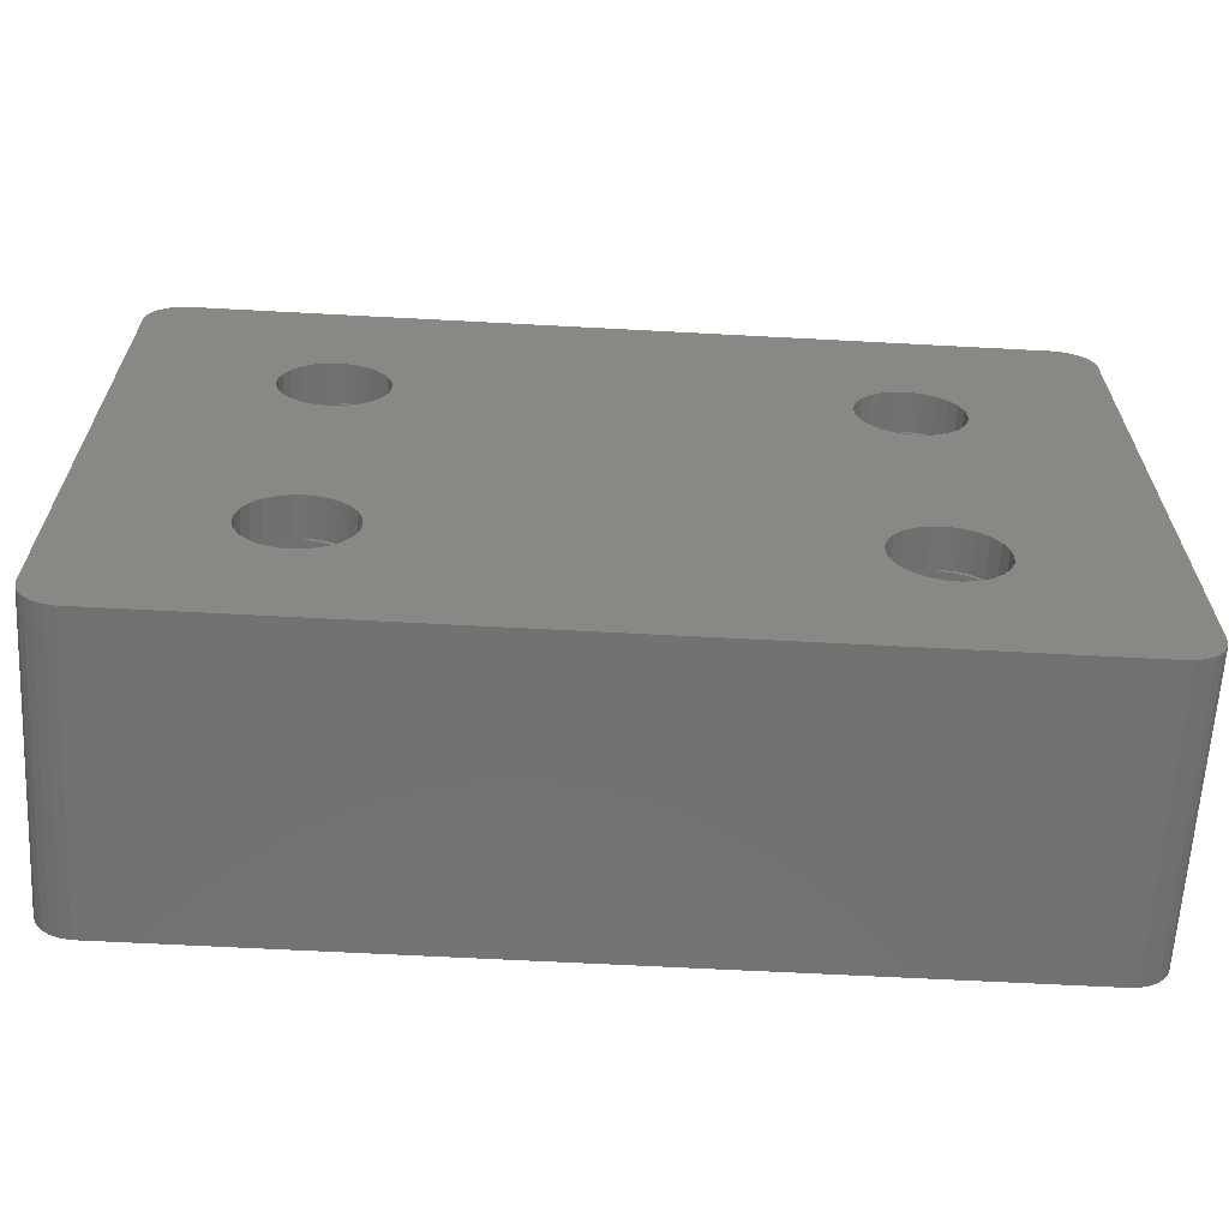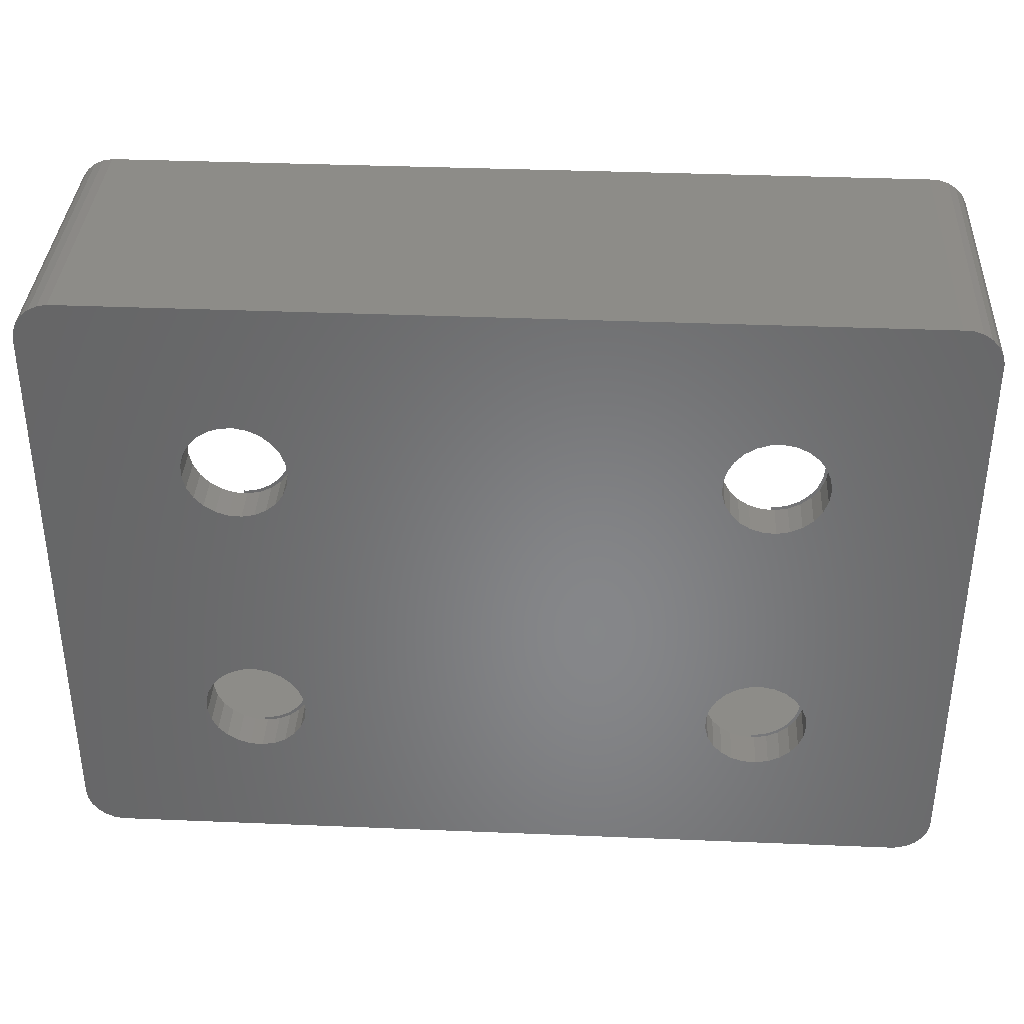
<metadata>
{"format":"stl","ext":"stl","renderer":"f3d","projection":"perspective","resolution":1024,"background":"white","views":[{"elev":-63.6,"azim":176.9,"up":"+Y"},{"elev":36.2,"azim":-176.9,"up":"+Y"}]}
</metadata>
<code>
# stl→obj: 392 verts, 796 faces
v -2.976 32 13.7
v -2.976 42 13.7
v -2.976 44.38 -3
v -2.976 -0.376 -3
v -2.976 -0.376 19.5
v -2.976 32 19.5
v -2.976 44.38 19.5
v -2.976 42 19.5
v -1.277 -2.714 -3
v -1.912 -2.312 19.5
v -1.912 -2.312 -3
v -1.277 -2.714 19.5
v 0 0 19.5
v -2.789 -1.104 19.5
v -2.427 -1.763 19.5
v -0.5621 -2.947 19.5
v 0.1884 -2.994 19.5
v 64 0 19.5
v 64.93 46.85 19.5
v 64.19 46.99 19.5
v 64 44 19.5
v 64.93 -2.853 19.5
v 64.19 -2.994 19.5
v 65.61 -2.533 19.5
v 66.19 -2.054 19.5
v 66.63 -1.445 19.5
v 66.91 -0.7461 19.5
v 67 0 19.5
v 67 44 19.5
v 66.91 44.75 19.5
v 66.63 45.45 19.5
v 66.19 46.05 19.5
v 65.61 46.53 19.5
v 0.1884 46.99 19.5
v 0 44 19.5
v -2.789 45.1 19.5
v 0 42 19.5
v -1.277 46.71 19.5
v -0.5621 46.95 19.5
v -1.912 46.31 19.5
v -2.427 45.76 19.5
v 0 32 19.5
v 64.19 -2.994 -3
v 0.1884 -2.994 -3
v -2.427 -1.763 -3
v -2.789 -1.104 -3
v 8.495 8.073 -3
v -2.789 45.1 -3
v -2.427 45.76 -3
v -1.912 46.31 -3
v 0.1884 46.99 -3
v -1.277 46.71 -3
v -0.5621 46.95 -3
v 8.495 11.93 -3
v 8.126 10.99 -3
v 64.19 46.99 -3
v 64.93 46.85 -3
v 67 44 -3
v 65.61 46.53 -3
v 66.63 45.45 -3
v 66.19 46.05 -3
v 66.91 44.75 -3
v 67 0 -3
v 66.91 -0.7461 -3
v 66.63 -1.445 -3
v 64.93 -2.853 -3
v 66.19 -2.054 -3
v 65.61 -2.533 -3
v 50.76 6.196 -3
v -0.5621 -2.947 -3
v 8 10 -3
v 8.126 9.005 -3
v 9.084 7.262 -3
v 9.857 6.623 -3
v 10.76 6.196 -3
v 11.75 6.008 -3
v 12.75 6.071 -3
v 49.86 6.623 -3
v 13.7 6.381 -3
v 14.55 6.918 -3
v 48.49 8.073 -3
v 15.72 8.527 -3
v 48.13 9.005 -3
v 55.24 30.65 -3
v 55.72 11.47 -3
v 55.24 12.35 -3
v 49.08 7.262 -3
v 15.24 7.649 -3
v 15.97 9.499 -3
v 48 10 -3
v 15.97 10.5 -3
v 8.495 31.07 -3
v 8.126 32.01 -3
v 13.7 29.38 -3
v 12.75 13.93 -3
v 12.75 29.07 -3
v 14.55 29.92 -3
v 15.24 12.35 -3
v 14.55 13.08 -3
v 13.7 13.62 -3
v 11.75 29.01 -3
v 11.75 13.99 -3
v 10.76 29.2 -3
v 10.76 13.8 -3
v 9.084 12.74 -3
v 9.084 30.26 -3
v 9.857 13.38 -3
v 8.495 34.93 -3
v 8.126 33.99 -3
v 8 33 -3
v 9.857 29.62 -3
v 15.24 30.65 -3
v 48.49 11.93 -3
v 15.72 11.47 -3
v 52.75 13.93 -3
v 51.75 13.99 -3
v 51.75 29.01 -3
v 48.13 33.99 -3
v 15.97 33.5 -3
v 15.72 34.47 -3
v 48.49 34.93 -3
v 15.24 35.35 -3
v 49.08 35.74 -3
v 9.084 35.74 -3
v 49.86 36.38 -3
v 50.76 36.8 -3
v 13.7 36.62 -3
v 12.75 36.93 -3
v 11.75 36.99 -3
v 10.76 36.8 -3
v 9.857 36.38 -3
v 48.13 10.99 -3
v 55.72 31.53 -3
v 55.24 7.649 -3
v 51.75 6.008 -3
v 52.75 6.071 -3
v 53.7 6.381 -3
v 54.55 6.918 -3
v 55.97 9.499 -3
v 55.72 8.527 -3
v 55.97 10.5 -3
v 53.7 29.38 -3
v 53.7 13.62 -3
v 48.13 32.01 -3
v 15.72 31.53 -3
v 15.97 32.5 -3
v 54.55 29.92 -3
v 54.55 13.08 -3
v 48.49 31.07 -3
v 49.08 12.74 -3
v 49.86 29.62 -3
v 50.76 13.8 -3
v 49.86 13.38 -3
v 49.08 30.26 -3
v 14.55 36.08 -3
v 48 33 -3
v 50.76 29.2 -3
v 52.75 29.07 -3
v 55.24 35.35 -3
v 55.97 32.5 -3
v 55.97 33.5 -3
v 55.72 34.47 -3
v 54.55 36.08 -3
v 53.7 36.62 -3
v 52.75 36.93 -3
v 51.75 36.99 -3
v 0 42 13.7
v 0 44 0
v 0 32 13.7
v 0 0 0
v 64 0 0
v 8.368 32.07 0
v 8.368 10.93 0
v 8.714 11.81 0
v 10.84 13.57 0
v 10.84 29.43 0
v 9.991 29.83 0
v 11.76 13.74 0
v 12 13.73 0
v 12 13.98 0
v 13.7 6.381 0
v 15.72 11.47 0
v 48.71 11.81 0
v 15.24 12.35 0
v 12 29.02 0
v 12.75 13.93 0
v 15.97 10.5 0
v 48.37 10.93 0
v 48.25 10 0
v 12.75 6.071 0
v 12 6.024 0
v 10.84 6.434 0
v 12 6.272 0
v 11.76 6.257 0
v 9.991 6.834 0
v 9.266 7.433 0
v 8.714 8.193 0
v 8.368 9.067 0
v 8.25 10 0
v 8.368 33.93 0
v 8.714 34.81 0
v 9.266 35.57 0
v 9.991 36.17 0
v 10.84 36.57 0
v 12 36.98 0
v 11.76 36.74 0
v 12 36.73 0
v 13.7 36.62 0
v 64 44 0
v 12.75 36.93 0
v 15.97 33.5 0
v 48.25 33 0
v 48.37 33.93 0
v 15.72 34.47 0
v 48.71 34.81 0
v 13.7 13.62 0
v 13.7 29.38 0
v 14.55 36.08 0
v 49.99 36.17 0
v 14.55 29.92 0
v 14.55 13.08 0
v 15.24 35.35 0
v 49.27 35.57 0
v 15.24 30.65 0
v 48.71 31.19 0
v 15.72 31.53 0
v 9.991 13.17 0
v 12.75 29.07 0
v 9.266 30.43 0
v 9.266 12.57 0
v 12 29.27 0
v 11.76 29.26 0
v 8.714 31.19 0
v 8.25 33 0
v 52.75 13.93 0
v 53.7 29.38 0
v 52.75 29.07 0
v 55.24 12.35 0
v 55.24 30.65 0
v 54.55 29.92 0
v 51.76 13.74 0
v 52 13.73 0
v 52 13.98 0
v 50.84 13.57 0
v 52 6.024 0
v 55.72 11.47 0
v 55.72 31.53 0
v 53.7 13.62 0
v 54.55 13.08 0
v 55.97 10.5 0
v 55.97 9.499 0
v 55.72 8.527 0
v 55.24 7.649 0
v 54.55 6.918 0
v 15.72 8.527 0
v 15.24 7.649 0
v 48.71 8.193 0
v 53.7 6.381 0
v 49.27 7.433 0
v 14.55 6.918 0
v 52.75 6.071 0
v 49.99 6.834 0
v 52 6.272 0
v 51.76 6.257 0
v 50.84 6.434 0
v 48.37 9.067 0
v 15.97 9.499 0
v 50.84 36.57 0
v 51.76 36.74 0
v 52 36.98 0
v 52 36.73 0
v 52.75 36.93 0
v 53.7 36.62 0
v 55.97 32.5 0
v 54.55 36.08 0
v 52 29.02 0
v 55.24 35.35 0
v 55.72 34.47 0
v 55.97 33.5 0
v 50.84 29.43 0
v 49.99 29.83 0
v 49.99 13.17 0
v 49.27 30.43 0
v 49.27 12.57 0
v 52 29.27 0
v 51.76 29.26 0
v 48.37 32.07 0
v 15.97 32.5 0
v 11.76 36.74 -2.884e-17
v 11.75 36.99 -3.076e-17
v 10.76 36.8 -1.514e-16
v 9.991 36.17 -2.461e-16
v 9.084 35.74 -3.571e-16
v 9.857 36.38 -2.625e-16
v 10.84 36.57 -1.419e-16
v 9.266 35.57 -3.348e-16
v 8.495 34.93 -4.293e-16
v 8.714 34.81 -4.024e-16
v 8.25 33 -4.592e-16
v 8 33 -4.899e-16
v 8.126 33.99 -4.745e-16
v 8.368 33.93 -4.448e-16
v 8.126 32.01 -4.745e-16
v 8.368 32.07 -4.448e-16
v 8.714 31.19 -4.024e-16
v 8.495 31.07 -4.293e-16
v 11.76 29.26 -2.884e-17
v 10.84 29.43 -1.419e-16
v 11.75 29.01 -3.076e-17
v 10.76 29.2 -1.514e-16
v 9.991 29.83 -2.461e-16
v 9.857 29.62 -2.625e-16
v 9.266 30.43 -3.348e-16
v 9.084 30.26 -3.571e-16
v 51.76 36.74 -2.884e-17
v 51.75 36.99 -3.076e-17
v 50.76 36.8 -1.514e-16
v 49.99 36.17 -2.461e-16
v 49.08 35.74 -3.571e-16
v 49.86 36.38 -2.625e-16
v 50.84 36.57 -1.419e-16
v 49.27 35.57 -3.348e-16
v 48.49 34.93 -4.293e-16
v 48.71 34.81 -4.024e-16
v 48.25 33 -4.592e-16
v 48 33 -4.899e-16
v 48.13 33.99 -4.745e-16
v 48.37 33.93 -4.448e-16
v 48.13 32.01 -4.745e-16
v 48.37 32.07 -4.448e-16
v 48.71 31.19 -4.024e-16
v 48.49 31.07 -4.293e-16
v 51.76 29.26 -2.884e-17
v 50.84 29.43 -1.419e-16
v 51.75 29.01 -3.076e-17
v 50.76 29.2 -1.514e-16
v 49.99 29.83 -2.461e-16
v 49.86 29.62 -2.625e-16
v 49.27 30.43 -3.348e-16
v 49.08 30.26 -3.571e-16
v 11.76 13.74 -2.884e-17
v 11.75 13.99 -3.076e-17
v 10.76 13.8 -1.514e-16
v 9.991 13.17 -2.461e-16
v 9.084 12.74 -3.571e-16
v 9.857 13.38 -2.625e-16
v 10.84 13.57 -1.419e-16
v 9.266 12.57 -3.348e-16
v 8.495 11.93 -4.293e-16
v 8.714 11.81 -4.024e-16
v 8.25 10 -4.592e-16
v 8 10 -4.899e-16
v 8.126 10.99 -4.745e-16
v 8.368 10.93 -4.448e-16
v 8.126 9.005 -4.745e-16
v 8.368 9.067 -4.448e-16
v 8.714 8.193 -4.024e-16
v 8.495 8.073 -4.293e-16
v 11.76 6.257 -2.884e-17
v 10.84 6.434 -1.419e-16
v 11.75 6.008 -3.076e-17
v 10.76 6.196 -1.514e-16
v 9.991 6.834 -2.461e-16
v 9.857 6.623 -2.625e-16
v 9.266 7.433 -3.348e-16
v 9.084 7.262 -3.571e-16
v 51.76 13.74 -2.884e-17
v 51.75 13.99 -3.076e-17
v 50.76 13.8 -1.514e-16
v 49.99 13.17 -2.461e-16
v 49.08 12.74 -3.571e-16
v 49.86 13.38 -2.625e-16
v 50.84 13.57 -1.419e-16
v 49.27 12.57 -3.348e-16
v 48.49 11.93 -4.293e-16
v 48.71 11.81 -4.024e-16
v 48.25 10 -4.592e-16
v 48 10 -4.899e-16
v 48.13 10.99 -4.745e-16
v 48.37 10.93 -4.448e-16
v 48.13 9.005 -4.745e-16
v 48.37 9.067 -4.448e-16
v 48.71 8.193 -4.024e-16
v 48.49 8.073 -4.293e-16
v 51.76 6.257 -2.884e-17
v 50.84 6.434 -1.419e-16
v 51.75 6.008 -3.076e-17
v 50.76 6.196 -1.514e-16
v 49.99 6.834 -2.461e-16
v 49.86 6.623 -2.625e-16
v 49.27 7.433 -3.348e-16
v 49.08 7.262 -3.571e-16
f 1 2 3
f 4 5 1
f 5 6 1
f 4 1 3
f 2 7 3
f 2 8 7
f 9 10 11
f 9 12 10
f 13 6 5
f 14 13 5
f 15 13 14
f 10 13 15
f 12 13 10
f 16 13 12
f 17 18 13
f 19 20 21
f 22 18 23
f 24 18 22
f 25 18 24
f 26 18 25
f 27 18 26
f 28 18 27
f 29 21 28
f 30 21 29
f 31 21 30
f 32 21 31
f 33 21 32
f 19 21 33
f 34 35 21
f 36 7 35
f 8 37 35
f 38 35 39
f 40 35 38
f 41 35 40
f 36 35 41
f 7 8 35
f 39 35 34
f 21 20 34
f 28 21 18
f 23 18 17
f 17 13 16
f 13 42 6
f 43 17 44
f 43 23 17
f 4 45 46
f 4 47 44
f 3 48 49
f 3 49 50
f 3 50 51
f 50 52 51
f 52 53 51
f 54 55 4
f 56 57 58
f 57 59 60
f 59 61 60
f 57 60 58
f 60 62 58
f 63 64 65
f 63 65 66
f 65 67 68
f 65 68 66
f 63 66 43
f 69 43 44
f 4 44 11
f 44 70 9
f 44 9 11
f 4 11 45
f 55 71 4
f 71 72 4
f 72 47 4
f 47 73 44
f 73 74 44
f 74 75 44
f 75 76 44
f 44 76 77
f 78 79 80
f 44 77 79
f 81 82 83
f 84 85 86
f 87 80 88
f 81 88 82
f 83 82 89
f 90 89 91
f 92 3 93
f 54 4 92
f 94 95 96
f 92 4 3
f 97 98 99
f 97 99 100
f 94 100 95
f 101 95 102
f 103 102 104
f 105 106 107
f 108 109 3
f 105 54 92
f 109 110 3
f 3 110 93
f 107 111 104
f 106 105 92
f 111 107 106
f 103 104 111
f 101 102 103
f 96 95 101
f 98 112 113
f 100 94 97
f 98 97 112
f 98 113 114
f 115 116 117
f 118 119 120
f 121 122 123
f 124 3 51
f 125 51 126
f 125 127 51
f 127 128 51
f 128 129 51
f 129 130 51
f 130 131 51
f 131 124 51
f 124 108 3
f 91 114 132
f 132 90 91
f 90 83 89
f 87 88 81
f 78 80 87
f 44 79 69
f 133 58 63
f 79 78 69
f 43 134 63
f 69 135 43
f 135 136 43
f 136 137 43
f 137 138 43
f 138 134 43
f 139 63 140
f 134 140 63
f 141 63 139
f 85 63 141
f 133 63 85
f 115 142 143
f 144 145 146
f 143 147 148
f 149 150 113
f 151 152 153
f 112 149 113
f 153 150 154
f 114 113 132
f 123 122 155
f 119 156 146
f 119 118 156
f 145 149 112
f 116 152 157
f 156 144 146
f 145 144 149
f 150 149 154
f 153 154 151
f 152 151 157
f 148 147 86
f 157 117 116
f 117 158 115
f 158 142 115
f 142 147 143
f 133 85 84
f 147 84 86
f 56 58 159
f 58 133 160
f 58 160 161
f 58 161 162
f 58 162 159
f 56 159 163
f 56 163 164
f 56 164 165
f 125 155 127
f 56 165 166
f 56 126 51
f 166 126 56
f 123 155 125
f 120 122 121
f 118 120 121
f 66 23 43
f 66 22 23
f 64 26 65
f 64 27 26
f 58 28 63
f 58 29 28
f 4 14 5
f 4 46 14
f 67 24 68
f 67 25 24
f 68 22 66
f 68 24 22
f 48 36 49
f 49 36 41
f 46 15 14
f 46 45 15
f 44 16 70
f 44 17 16
f 65 25 67
f 65 26 25
f 59 33 61
f 61 33 32
f 29 58 62
f 30 29 62
f 30 62 60
f 31 30 60
f 57 19 59
f 59 19 33
f 51 34 56
f 56 34 20
f 45 10 15
f 45 11 10
f 70 12 9
f 70 16 12
f 63 27 64
f 63 28 27
f 31 60 61
f 32 31 61
f 3 7 48
f 48 7 36
f 56 20 57
f 57 20 19
f 53 39 51
f 51 39 34
f 49 41 50
f 50 41 40
f 50 40 52
f 52 40 38
f 52 38 53
f 53 38 39
f 167 168 35
f 37 167 35
f 169 168 167
f 42 13 169
f 170 168 169
f 13 170 169
f 18 171 13
f 13 171 170
f 168 170 172
f 170 173 174
f 175 176 177
f 178 179 180
f 178 180 175
f 170 171 181
f 182 183 184
f 185 180 186
f 187 188 182
f 189 188 187
f 170 181 190
f 170 190 191
f 170 191 192
f 191 193 194
f 191 194 192
f 170 192 195
f 170 195 196
f 170 196 197
f 170 197 198
f 170 198 199
f 170 199 173
f 168 200 201
f 168 201 202
f 168 202 203
f 168 203 204
f 168 204 205
f 206 207 205
f 206 205 204
f 168 208 209
f 205 210 168
f 210 208 168
f 211 212 213
f 214 213 215
f 186 216 217
f 218 219 208
f 220 216 221
f 222 223 218
f 184 220 221
f 214 215 222
f 184 183 224
f 182 188 183
f 225 226 224
f 180 176 175
f 224 220 184
f 220 217 216
f 177 227 175
f 217 228 186
f 229 230 227
f 228 185 186
f 231 232 185
f 185 176 180
f 232 176 185
f 233 174 230
f 227 177 229
f 174 233 170
f 170 233 172
f 233 230 229
f 168 172 234
f 168 234 200
f 235 236 237
f 238 239 240
f 241 242 243
f 241 243 244
f 181 171 245
f 246 171 247
f 248 249 240
f 250 171 246
f 251 171 250
f 252 171 251
f 253 171 252
f 254 171 253
f 255 256 257
f 258 171 254
f 259 256 260
f 261 171 258
f 181 262 260
f 245 171 261
f 263 264 245
f 265 181 245
f 265 245 264
f 265 262 181
f 262 259 260
f 266 267 255
f 259 257 256
f 257 266 255
f 266 189 267
f 189 187 267
f 211 213 214
f 222 215 223
f 218 223 219
f 208 268 209
f 219 268 208
f 268 269 270
f 269 271 270
f 268 270 209
f 270 272 209
f 272 273 209
f 209 274 247
f 273 275 209
f 243 235 276
f 275 277 209
f 236 235 248
f 277 278 209
f 238 240 249
f 278 279 209
f 238 246 239
f 279 274 209
f 247 171 209
f 246 247 239
f 243 280 244
f 248 240 236
f 244 281 282
f 282 283 284
f 237 276 235
f 285 286 276
f 276 280 243
f 286 280 276
f 225 183 284
f 280 281 244
f 225 224 183
f 281 283 282
f 287 288 226
f 283 225 284
f 225 287 226
f 287 212 288
f 212 211 288
f 35 209 21
f 35 168 209
f 21 209 18
f 18 209 171
f 289 205 207
f 290 205 289
f 291 290 289
f 292 293 294
f 291 289 295
f 291 292 294
f 296 293 292
f 295 292 291
f 297 293 298
f 299 300 301
f 293 296 298
f 297 302 301
f 299 301 302
f 298 302 297
f 303 300 304
f 300 299 304
f 304 305 303
f 305 306 303
f 307 231 185
f 308 307 309
f 307 185 309
f 308 309 310
f 308 310 311
f 311 310 312
f 311 312 313
f 313 312 314
f 313 306 305
f 313 314 306
f 233 229 313
f 305 233 313
f 308 311 176
f 311 177 176
f 234 172 304
f 299 234 304
f 313 177 311
f 177 313 229
f 307 308 232
f 232 308 176
f 200 302 298
f 201 200 298
f 234 299 302
f 200 234 302
f 289 207 206
f 172 233 305
f 304 172 305
f 203 296 292
f 203 202 296
f 206 295 289
f 206 204 295
f 201 298 296
f 202 201 296
f 232 231 307
f 204 292 295
f 204 203 292
f 146 288 119
f 119 288 211
f 300 303 93
f 110 300 93
f 146 226 288
f 146 145 226
f 112 220 224
f 112 97 220
f 119 211 120
f 120 211 214
f 103 111 310
f 310 111 312
f 111 106 312
f 312 106 314
f 145 224 226
f 145 112 224
f 218 127 155
f 218 208 127
f 205 129 128
f 210 205 128
f 205 290 129
f 306 314 106
f 92 306 106
f 101 103 309
f 309 103 310
f 228 96 185
f 185 96 101
f 185 101 309
f 94 96 217
f 217 96 228
f 97 94 220
f 220 94 217
f 208 128 127
f 208 210 128
f 303 306 92
f 93 303 92
f 294 124 131
f 294 293 124
f 297 108 124
f 293 297 124
f 300 110 109
f 301 300 109
f 120 214 122
f 122 214 222
f 122 222 155
f 155 222 218
f 290 130 129
f 290 291 130
f 291 131 130
f 291 294 131
f 301 109 108
f 297 301 108
f 315 270 271
f 316 270 315
f 317 316 315
f 318 319 320
f 317 315 321
f 317 318 320
f 322 319 318
f 321 318 317
f 323 319 324
f 325 326 327
f 319 322 324
f 323 328 327
f 325 327 328
f 324 328 323
f 329 326 330
f 326 325 330
f 330 331 329
f 331 332 329
f 333 285 276
f 334 333 335
f 333 276 335
f 334 335 336
f 334 336 337
f 337 336 338
f 337 338 339
f 339 338 340
f 339 332 331
f 339 340 332
f 225 283 339
f 331 225 339
f 334 337 280
f 280 337 281
f 212 287 330
f 325 212 330
f 337 339 281
f 281 339 283
f 333 334 286
f 286 334 280
f 213 328 324
f 215 213 324
f 212 325 328
f 213 212 328
f 315 271 269
f 287 225 331
f 330 287 331
f 219 322 318
f 219 223 322
f 269 321 315
f 269 268 321
f 215 324 322
f 223 215 322
f 286 285 333
f 268 318 321
f 268 219 318
f 160 274 161
f 161 274 279
f 326 329 144
f 156 326 144
f 160 247 274
f 160 133 247
f 84 240 239
f 84 147 240
f 161 279 162
f 162 279 278
f 157 151 336
f 336 151 338
f 151 154 338
f 338 154 340
f 133 239 247
f 133 84 239
f 275 164 163
f 275 273 164
f 270 166 165
f 272 270 165
f 270 316 166
f 332 340 154
f 149 332 154
f 117 157 335
f 335 157 336
f 237 158 276
f 276 158 117
f 276 117 335
f 142 158 236
f 236 158 237
f 147 142 240
f 240 142 236
f 273 165 164
f 273 272 165
f 329 332 149
f 144 329 149
f 320 123 125
f 320 319 123
f 323 121 123
f 319 323 123
f 326 156 118
f 327 326 118
f 162 278 159
f 159 278 277
f 159 277 163
f 163 277 275
f 316 126 166
f 316 317 126
f 317 125 126
f 317 320 125
f 327 118 121
f 323 327 121
f 341 180 179
f 342 180 341
f 343 342 341
f 344 345 346
f 343 341 347
f 343 344 346
f 348 345 344
f 347 344 343
f 349 345 350
f 351 352 353
f 345 348 350
f 349 354 353
f 351 353 354
f 350 354 349
f 355 352 356
f 352 351 356
f 356 357 355
f 357 358 355
f 359 193 191
f 360 359 361
f 359 191 361
f 360 361 362
f 360 362 363
f 363 362 364
f 363 364 365
f 365 364 366
f 365 358 357
f 365 366 358
f 197 196 365
f 357 197 365
f 360 363 192
f 363 195 192
f 199 198 356
f 351 199 356
f 365 195 363
f 195 365 196
f 359 360 194
f 194 360 192
f 173 354 350
f 174 173 350
f 199 351 354
f 173 199 354
f 341 179 178
f 198 197 357
f 356 198 357
f 227 348 344
f 227 230 348
f 178 347 341
f 178 175 347
f 174 350 348
f 230 174 348
f 194 193 359
f 175 344 347
f 175 227 344
f 89 267 91
f 91 267 187
f 352 355 72
f 71 352 72
f 89 255 267
f 89 82 255
f 88 260 256
f 88 80 260
f 91 187 114
f 114 187 182
f 75 74 362
f 362 74 364
f 74 73 364
f 364 73 366
f 82 256 255
f 82 88 256
f 221 100 99
f 221 216 100
f 180 102 95
f 186 180 95
f 180 342 102
f 358 366 73
f 47 358 73
f 76 75 361
f 361 75 362
f 190 77 191
f 191 77 76
f 191 76 361
f 79 77 181
f 181 77 190
f 80 79 260
f 260 79 181
f 216 95 100
f 216 186 95
f 355 358 47
f 72 355 47
f 346 105 107
f 346 345 105
f 349 54 105
f 345 349 105
f 352 71 55
f 353 352 55
f 114 182 98
f 98 182 184
f 98 184 99
f 99 184 221
f 342 104 102
f 342 343 104
f 343 107 104
f 343 346 107
f 353 55 54
f 349 353 54
f 367 243 242
f 368 243 367
f 369 368 367
f 370 371 372
f 369 367 373
f 369 370 372
f 374 371 370
f 373 370 369
f 375 371 376
f 377 378 379
f 371 374 376
f 375 380 379
f 377 379 380
f 376 380 375
f 381 378 382
f 378 377 382
f 382 383 381
f 383 384 381
f 385 263 245
f 386 385 387
f 385 245 387
f 386 387 388
f 386 388 389
f 389 388 390
f 389 390 391
f 391 390 392
f 391 384 383
f 391 392 384
f 257 259 391
f 383 257 391
f 386 389 265
f 265 389 262
f 189 266 382
f 377 189 382
f 389 391 262
f 262 391 259
f 385 386 264
f 264 386 265
f 188 380 376
f 183 188 376
f 189 377 380
f 188 189 380
f 367 242 241
f 266 257 383
f 382 266 383
f 282 374 370
f 282 284 374
f 241 373 367
f 241 244 373
f 183 376 374
f 284 183 374
f 264 263 385
f 244 370 373
f 244 282 370
f 139 251 141
f 141 251 250
f 378 381 83
f 90 378 83
f 139 252 251
f 139 140 252
f 134 254 253
f 134 138 254
f 141 250 85
f 85 250 246
f 69 78 388
f 388 78 390
f 78 87 390
f 390 87 392
f 140 253 252
f 140 134 253
f 249 143 148
f 249 248 143
f 243 116 115
f 235 243 115
f 243 368 116
f 384 392 87
f 81 384 87
f 135 69 387
f 387 69 388
f 261 136 245
f 245 136 135
f 245 135 387
f 137 136 258
f 258 136 261
f 138 137 254
f 254 137 258
f 248 115 143
f 248 235 115
f 381 384 81
f 83 381 81
f 372 150 153
f 372 371 150
f 375 113 150
f 371 375 150
f 378 90 132
f 379 378 132
f 85 246 86
f 86 246 238
f 86 238 148
f 148 238 249
f 368 152 116
f 368 369 152
f 369 153 152
f 369 372 153
f 379 132 113
f 375 379 113
f 42 169 6
f 6 169 1
f 8 167 37
f 8 2 167
f 2 169 167
f 2 1 169

</code>
